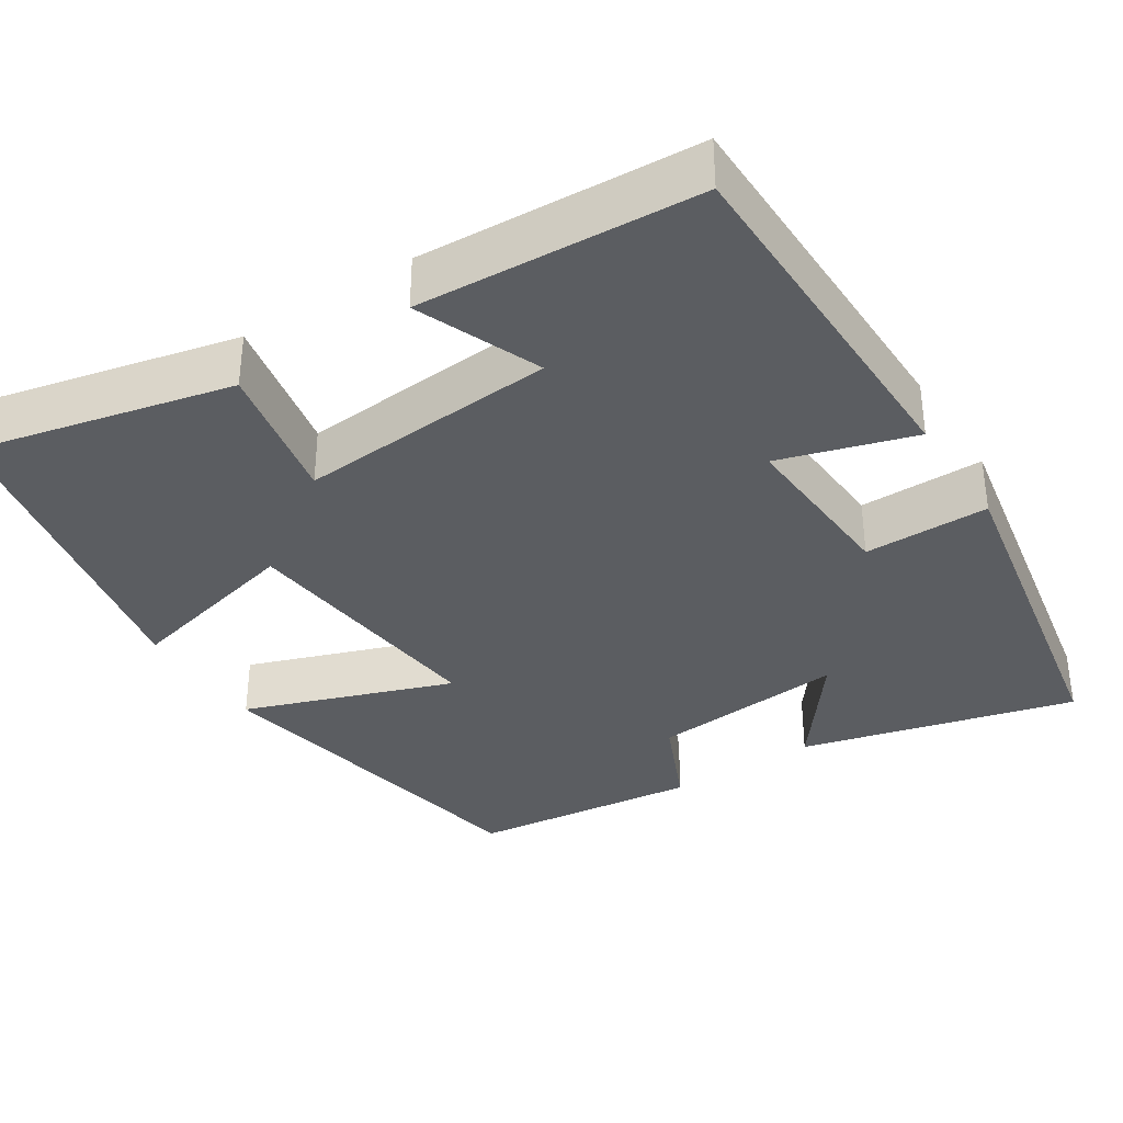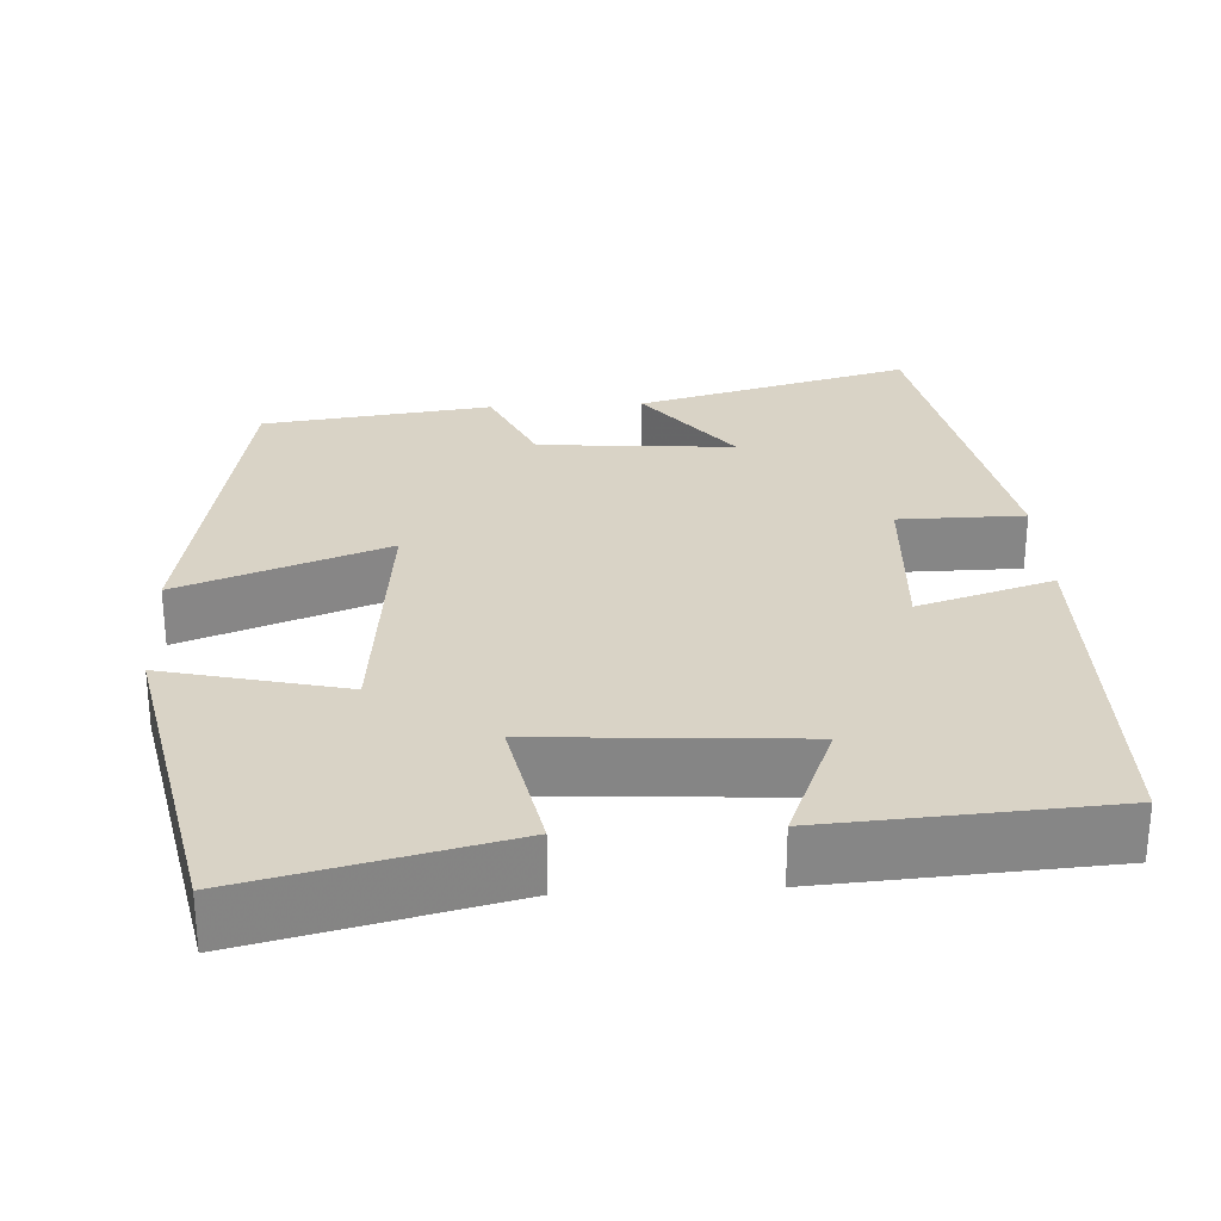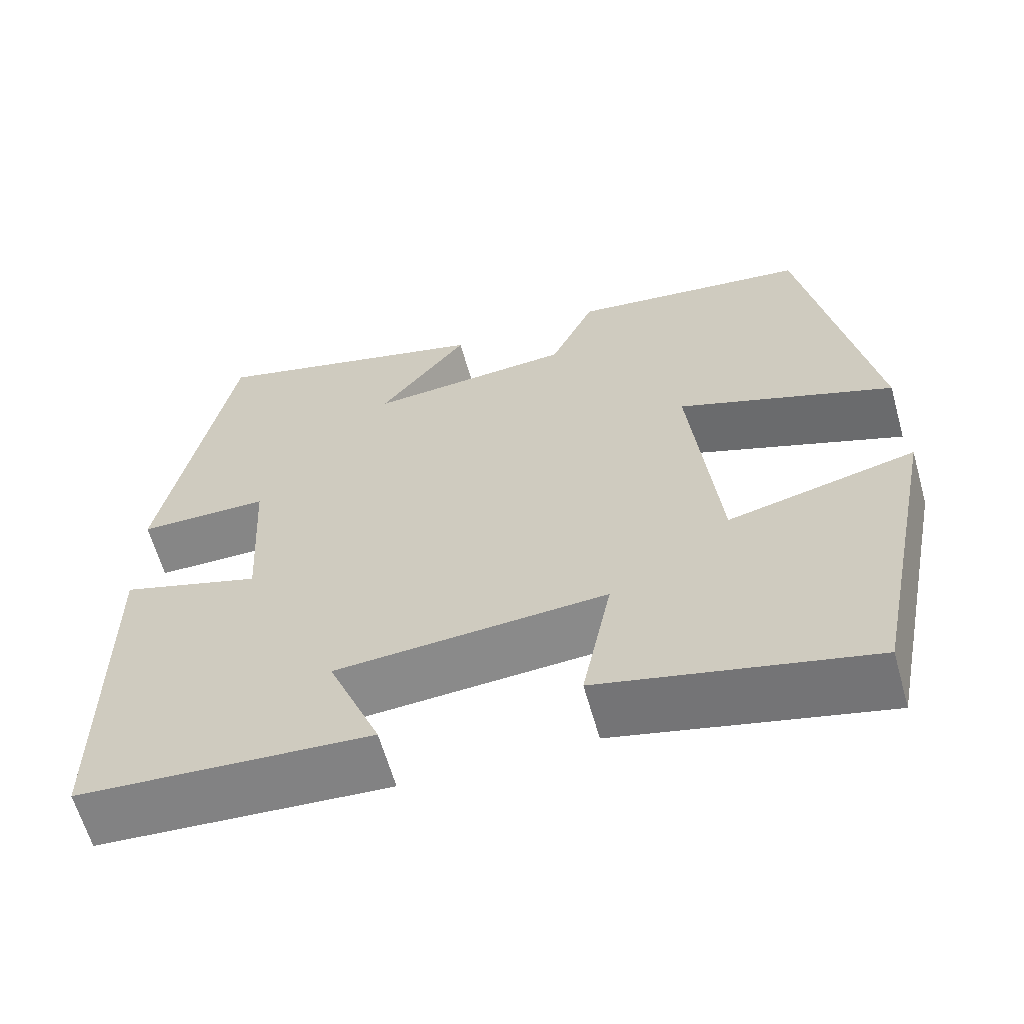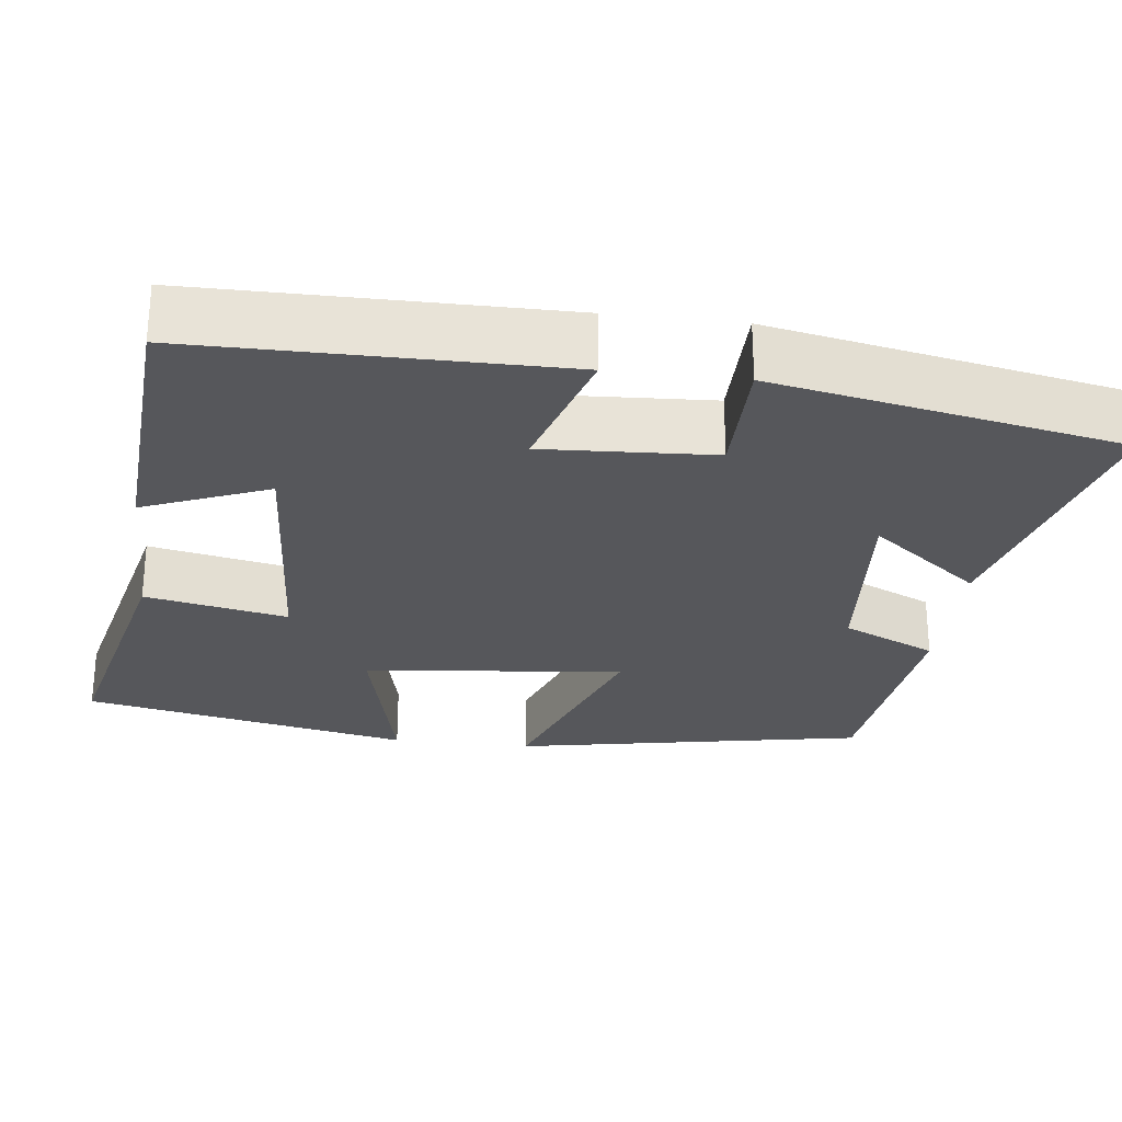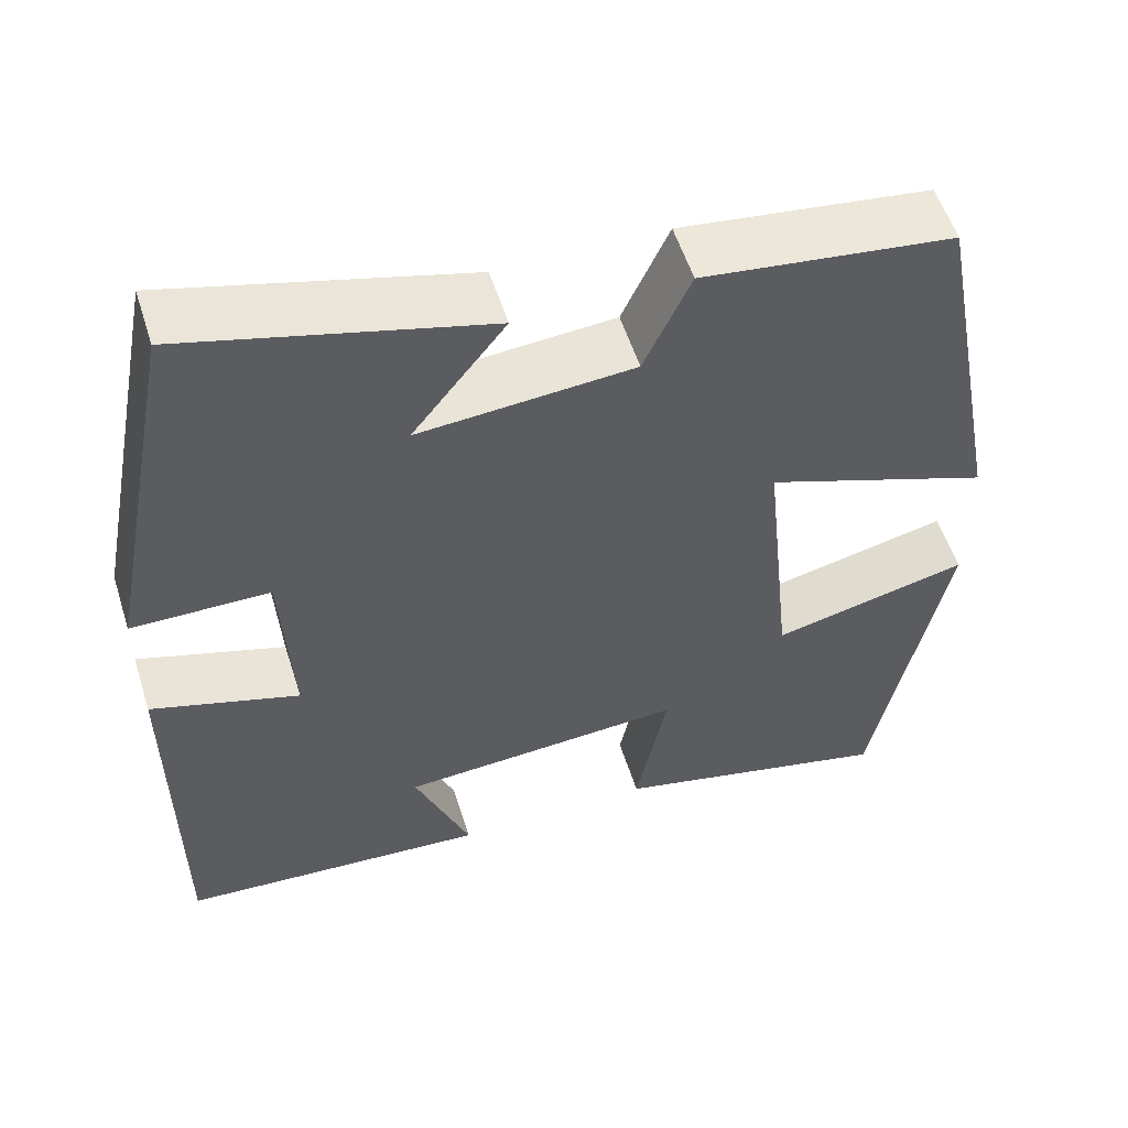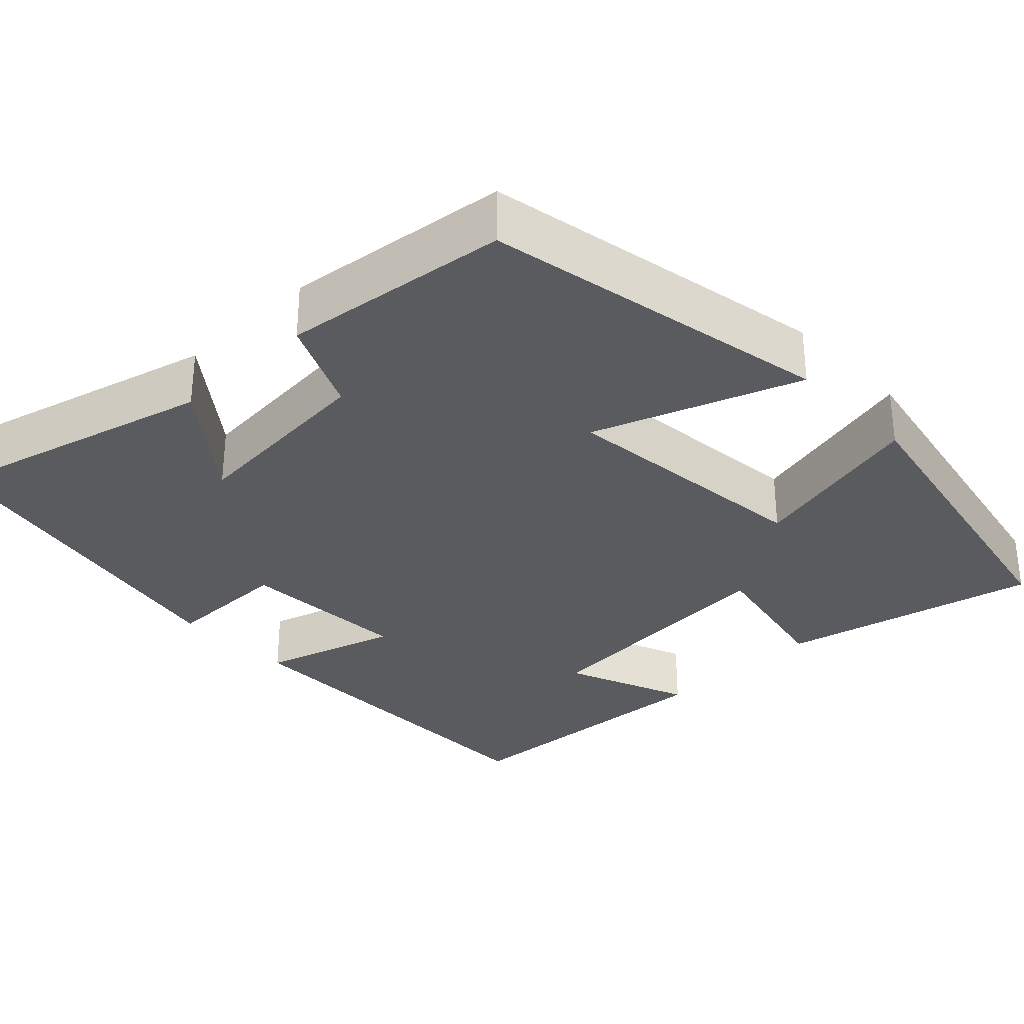
<metadata>
{"format":"obj","ext":"obj","renderer":"f3d","projection":"perspective","resolution":1024,"background":"white","views":[{"elev":-35.9,"azim":-146.9,"up":"+Y"},{"elev":28.3,"azim":176.8,"up":"+Y"},{"elev":-62.2,"azim":15.7,"up":"+Z"},{"elev":-27.3,"azim":-96.9,"up":"+Y"},{"elev":55.1,"azim":-17.5,"up":"+Z"},{"elev":-32.1,"azim":43.9,"up":"+Y"}]}
</metadata>
<code>
v -0.498 0.07 -0.477
v -0.5 0.07 -0.014
v -0.329 0.07 -0.067
v -0.341 0.07 0.149
v -0.5 0.07 0.15
v -0.415 0.07 0.592
v -0.068 0.07 0.5
v -0.176 0.07 0.361
v 0.072 0.07 0.381
v 0.126 0.07 0.5
v 0.416 0.07 0.464
v 0.5 0.07 0.018
v 0.238 0.07 0.114
v 0.272 0.07 -0.216
v 0.5 0.07 -0.162
v 0.416 0.07 -0.577
v 0.089 0.07 -0.5
v 0.125 0.07 -0.32
v -0.205 0.07 -0.342
v -0.141 0.07 -0.5
v -0.498 0 -0.477
v -0.5 0 -0.014
v -0.329 0 -0.067
v -0.341 0 0.149
v -0.5 0 0.15
v -0.415 0 0.592
v -0.068 0 0.5
v -0.176 0 0.361
v 0.072 0 0.381
v 0.126 0 0.5
v 0.416 0 0.464
v 0.5 0 0.018
v 0.238 0 0.114
v 0.272 0 -0.216
v 0.5 0 -0.162
v 0.416 0 -0.577
v 0.089 0 -0.5
v 0.125 0 -0.32
v -0.205 0 -0.342
v -0.141 0 -0.5
f 1 2 3
f 20 1 3
f 19 20 3
f 18 19 3 4
f 16 17 18
f 15 16 18
f 14 15 18
f 13 14 18 4
f 11 12 13
f 10 11 13
f 9 10 13
f 8 9 13 4
f 6 7 8
f 5 6 8
f 4 5 8
f 23 22 21
f 23 21 40
f 23 40 39
f 24 23 39 38
f 38 37 36
f 38 36 35
f 38 35 34
f 24 38 34 33
f 33 32 31
f 33 31 30
f 33 30 29
f 24 33 29 28
f 28 27 26
f 28 26 25
f 28 25 24
f 1 21 22 2
f 2 22 23 3
f 3 23 24 4
f 4 24 25 5
f 5 25 26 6
f 6 26 27 7
f 7 27 28 8
f 8 28 29 9
f 9 29 30 10
f 10 30 31 11
f 11 31 32 12
f 12 32 33 13
f 13 33 34 14
f 14 34 35 15
f 15 35 36 16
f 16 36 37 17
f 17 37 38 18
f 18 38 39 19
f 19 39 40 20
f 20 40 21 1

</code>
